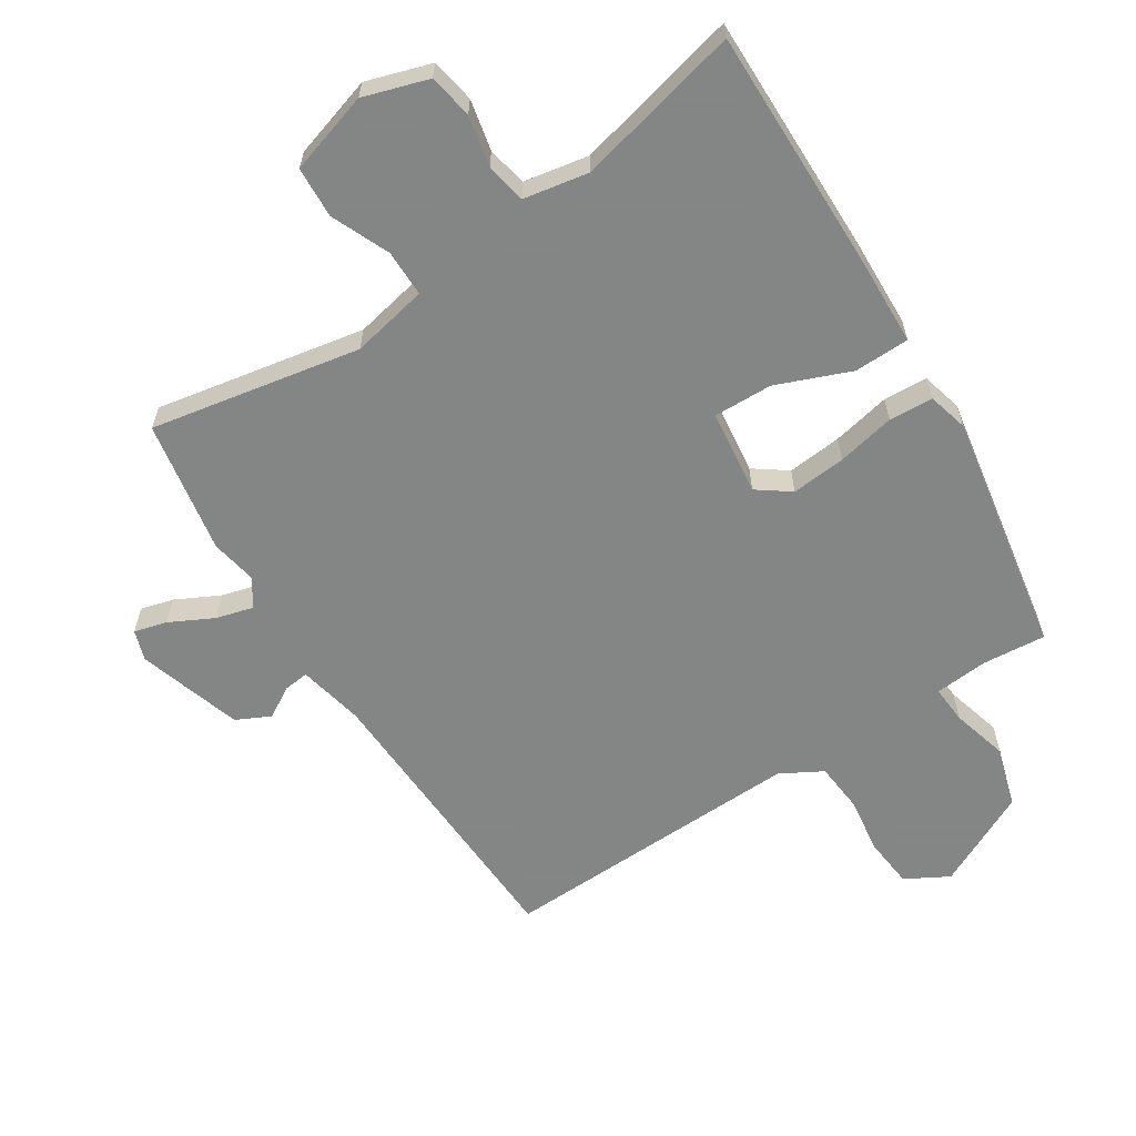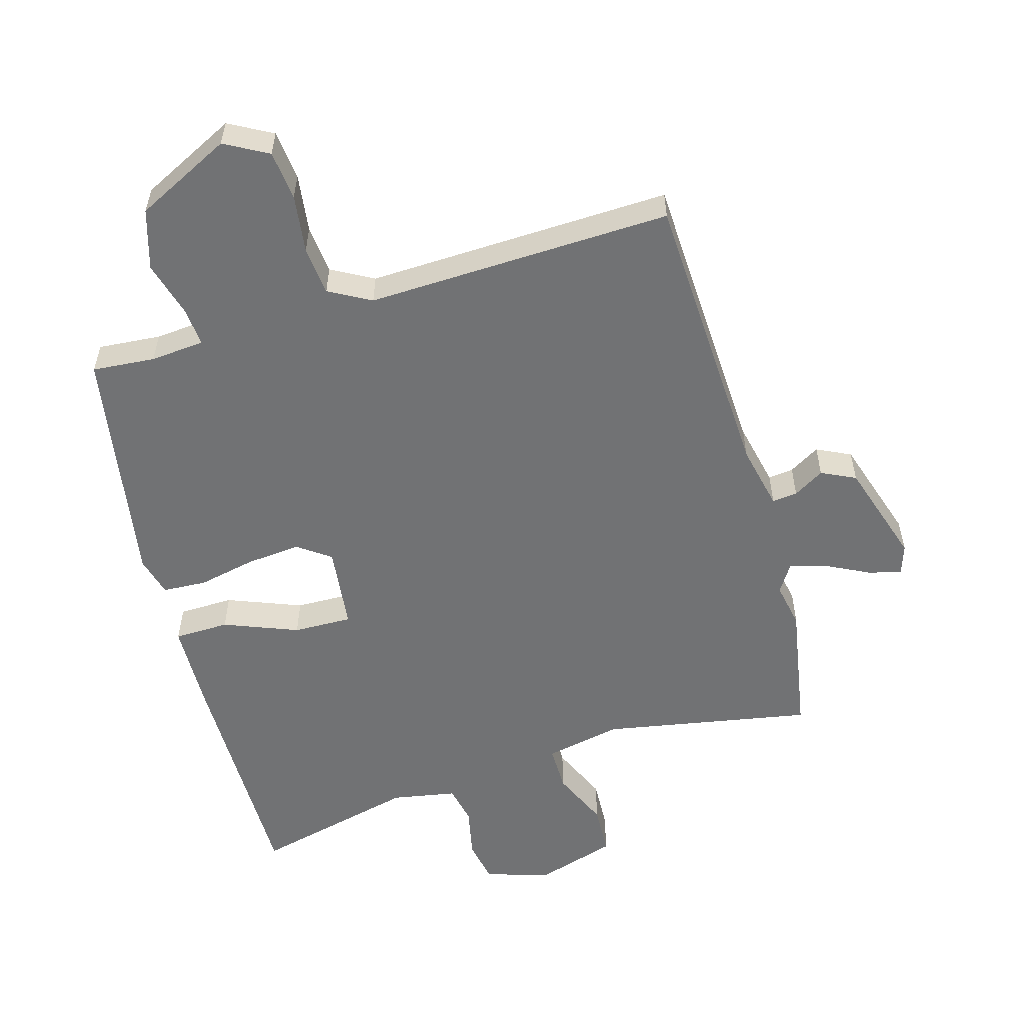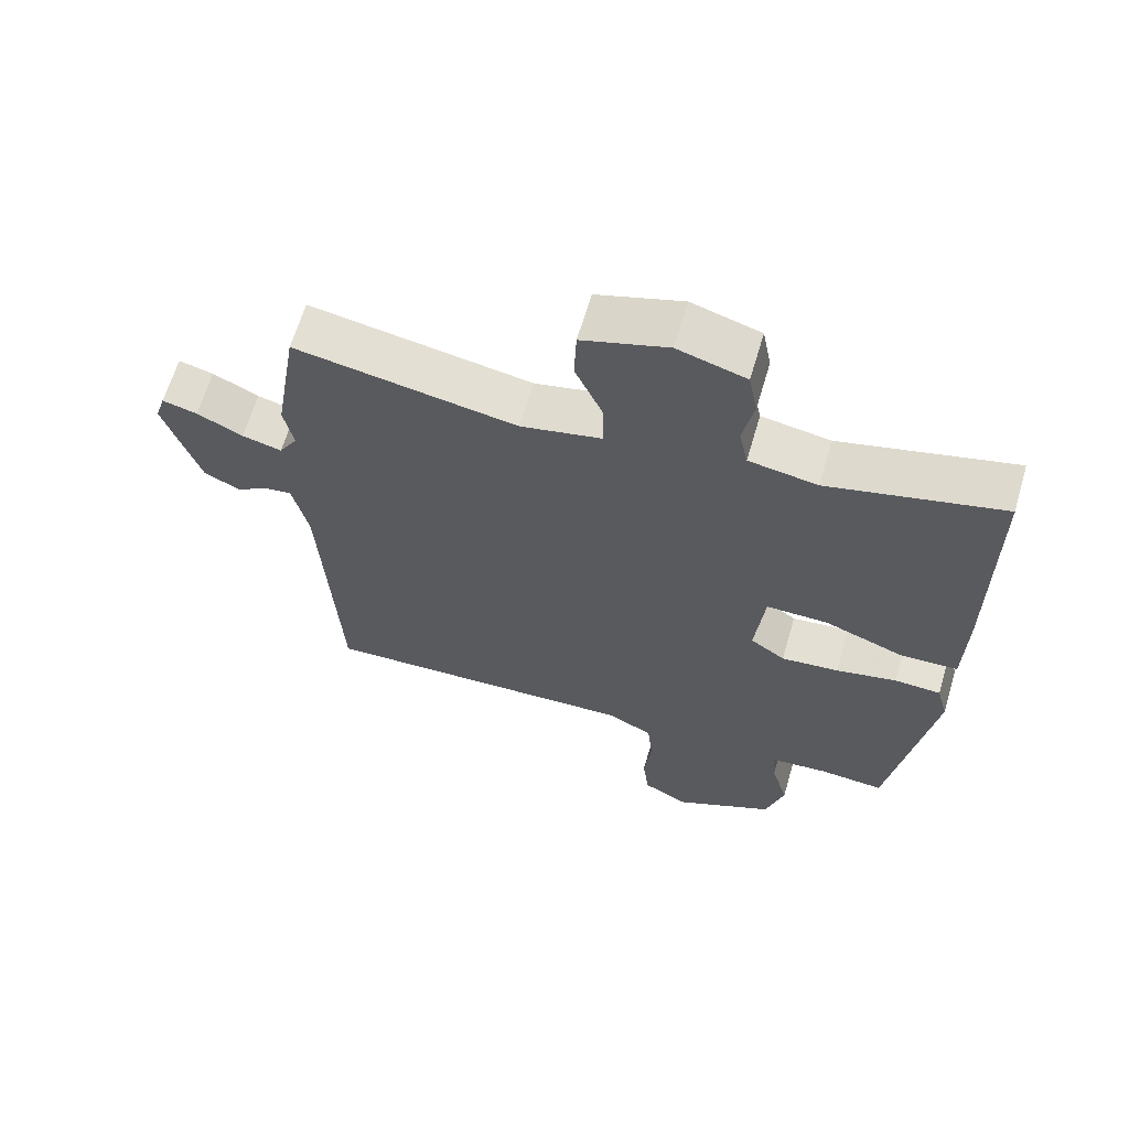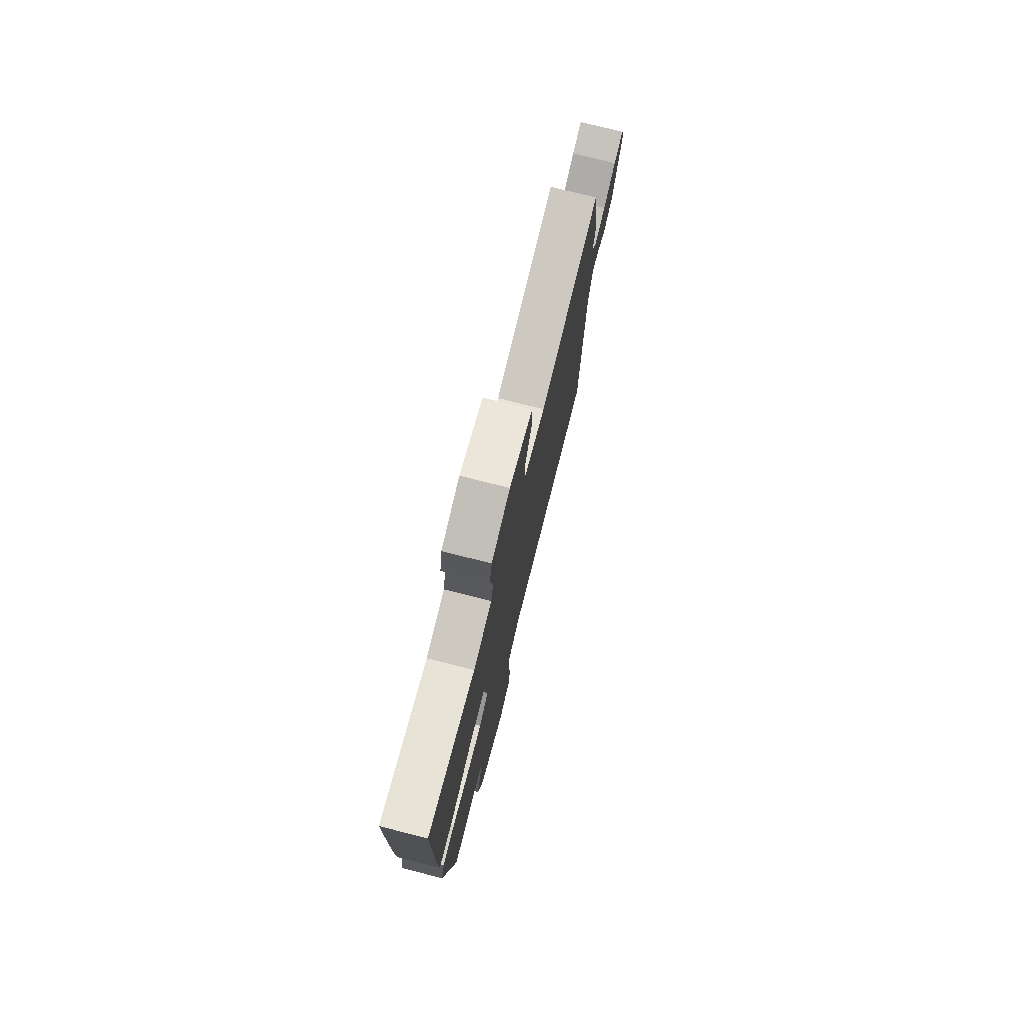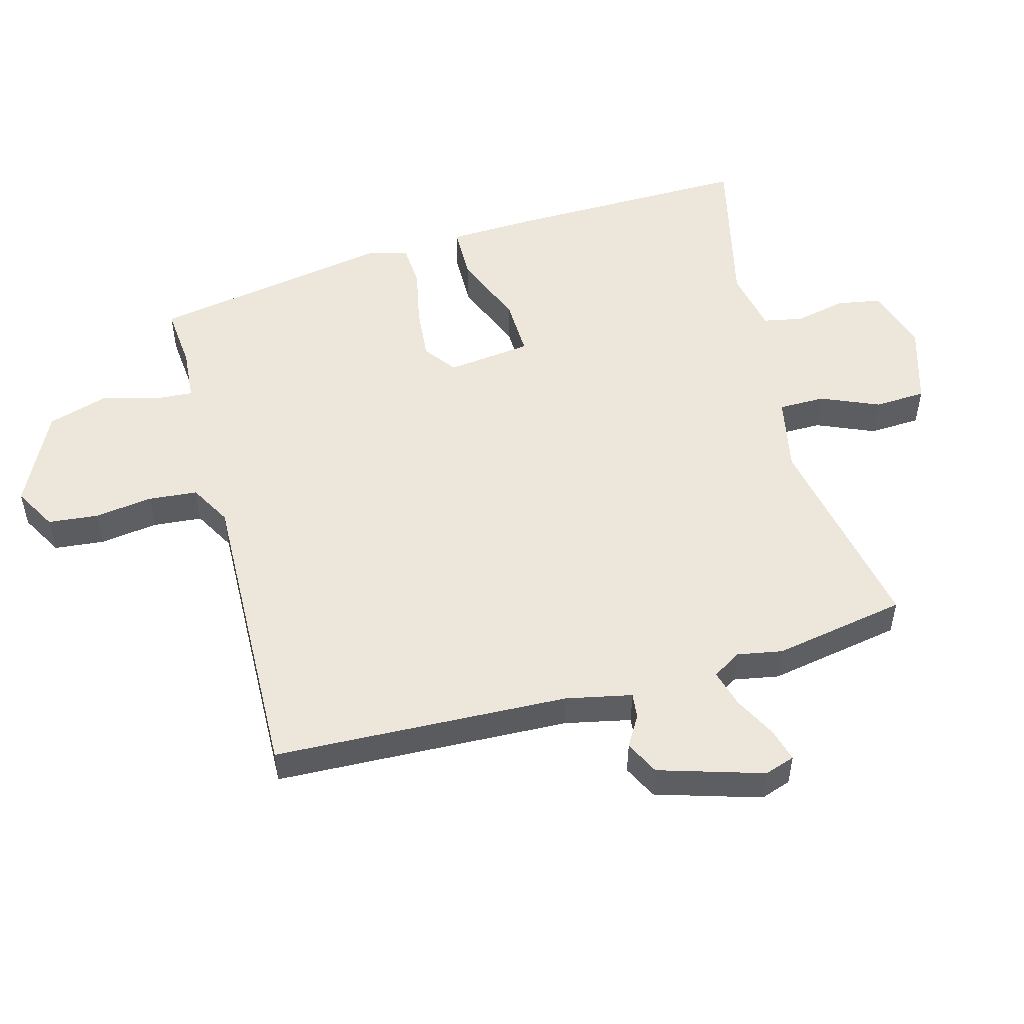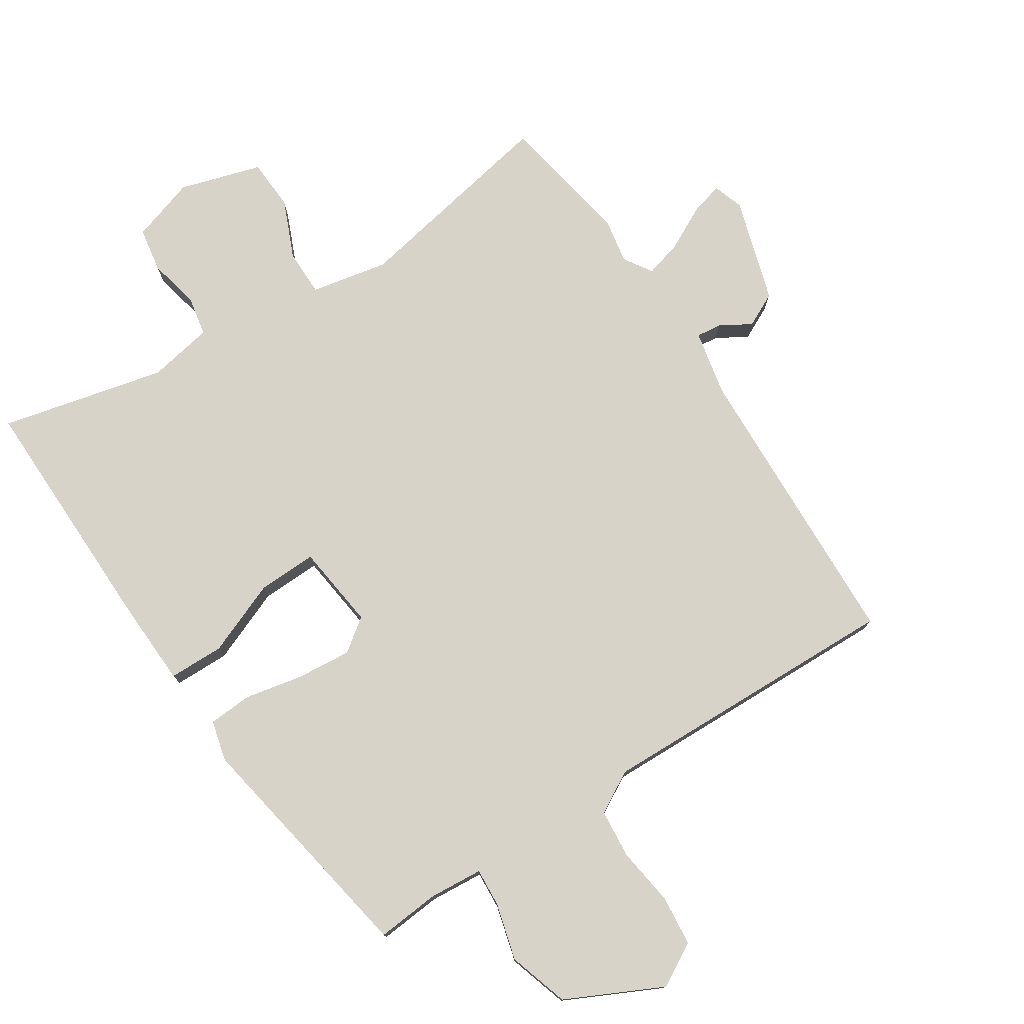
<metadata>
{"format":"obj","ext":"obj","renderer":"f3d","projection":"perspective","resolution":1024,"background":"white","views":[{"elev":-61.6,"azim":31.9,"up":"+Y"},{"elev":-55.4,"azim":-164.5,"up":"+Y"},{"elev":64.3,"azim":16.4,"up":"+Z"},{"elev":76.4,"azim":104.1,"up":"+Z"},{"elev":51.7,"azim":-106.2,"up":"+Y"},{"elev":76.7,"azim":146.0,"up":"+Y"}]}
</metadata>
<code>
v -0.497 0.07 -0.499
v -0.522 0.07 -0.045
v -0.545 0.07 0.056
v -0.584 0.07 0.051
v -0.631 0.07 0.022
v -0.684 0.07 0.047
v -0.736 0.07 0.207
v -0.721 0.07 0.254
v -0.67 0.07 0.241
v -0.603 0.07 0.208
v -0.545 0.07 0.193
v -0.518 0.07 0.237
v -0.532 0.07 0.307
v -0.498 0.07 0.513
v -0.174 0.07 0.457
v -0.056 0.07 0.483
v -0.057 0.07 0.555
v -0.097 0.07 0.644
v -0.094 0.07 0.723
v 0.031 0.07 0.763
v 0.131 0.07 0.733
v 0.144 0.07 0.665
v 0.128 0.07 0.586
v 0.141 0.07 0.525
v 0.241 0.07 0.508
v 0.494 0.07 0.572
v 0.495 0.07 0.197
v 0.492 0.07 0.059
v 0.407 0.07 0.056
v 0.292 0.07 0.1
v 0.201 0.07 0.101
v 0.187 0.07 -0.03
v 0.238 0.07 -0.066
v 0.322 0.07 -0.057
v 0.411 0.07 -0.037
v 0.479 0.07 -0.04
v 0.496 0.07 -0.102
v 0.436 0.07 -0.477
v 0.339 0.07 -0.47
v 0.256 0.07 -0.478
v 0.261 0.07 -0.537
v 0.286 0.07 -0.624
v 0.259 0.07 -0.717
v 0.112 0.07 -0.792
v 0.045 0.07 -0.756
v 0.036 0.07 -0.679
v 0.047 0.07 -0.589
v 0.039 0.07 -0.513
v -0.026 0.07 -0.478
v -0.497 0 -0.499
v -0.522 0 -0.045
v -0.545 0 0.056
v -0.584 0 0.051
v -0.631 0 0.022
v -0.684 0 0.047
v -0.736 0 0.207
v -0.721 0 0.254
v -0.67 0 0.241
v -0.603 0 0.208
v -0.545 0 0.193
v -0.518 0 0.237
v -0.532 0 0.307
v -0.498 0 0.513
v -0.174 0 0.457
v -0.056 0 0.483
v -0.057 0 0.555
v -0.097 0 0.644
v -0.094 0 0.723
v 0.031 0 0.763
v 0.131 0 0.733
v 0.144 0 0.665
v 0.128 0 0.586
v 0.141 0 0.525
v 0.241 0 0.508
v 0.494 0 0.572
v 0.495 0 0.197
v 0.492 0 0.059
v 0.407 0 0.056
v 0.292 0 0.1
v 0.201 0 0.101
v 0.187 0 -0.03
v 0.238 0 -0.066
v 0.322 0 -0.057
v 0.411 0 -0.037
v 0.479 0 -0.04
v 0.496 0 -0.102
v 0.436 0 -0.477
v 0.339 0 -0.47
v 0.256 0 -0.478
v 0.261 0 -0.537
v 0.286 0 -0.624
v 0.259 0 -0.717
v 0.112 0 -0.792
v 0.045 0 -0.756
v 0.036 0 -0.679
v 0.047 0 -0.589
v 0.039 0 -0.513
v -0.026 0 -0.478
f 45 46 47
f 44 45 47
f 43 44 47
f 42 43 47
f 41 42 47
f 40 41 47 48
f 37 38 39
f 36 37 39
f 35 36 39
f 34 35 39
f 33 34 39 40
f 40 48 49
f 33 40 49
f 32 33 49
f 28 29 30
f 27 28 30
f 26 27 30
f 25 26 30
f 24 25 30 31
f 49 1 2
f 32 49 2
f 31 32 2
f 24 31 2
f 23 24 2
f 21 22 23
f 20 21 23
f 19 20 23
f 18 19 23
f 17 18 23
f 12 13 14 15
f 11 12 15 16
f 8 9 10
f 7 8 10
f 6 7 10
f 5 6 10
f 4 5 10
f 3 4 10 11
f 2 3 11 16
f 16 17 23
f 2 16 23
f 96 95 94
f 96 94 93
f 96 93 92
f 96 92 91
f 96 91 90
f 97 96 90 89
f 88 87 86
f 88 86 85
f 88 85 84
f 88 84 83
f 89 88 83 82
f 98 97 89
f 98 89 82
f 98 82 81
f 79 78 77
f 79 77 76
f 79 76 75
f 79 75 74
f 80 79 74 73
f 51 50 98
f 51 98 81
f 51 81 80
f 51 80 73
f 51 73 72
f 72 71 70
f 72 70 69
f 72 69 68
f 72 68 67
f 72 67 66
f 64 63 62 61
f 65 64 61 60
f 59 58 57
f 59 57 56
f 59 56 55
f 59 55 54
f 59 54 53
f 60 59 53 52
f 65 60 52 51
f 72 66 65
f 72 65 51
f 1 50 51 2
f 2 51 52 3
f 3 52 53 4
f 4 53 54 5
f 5 54 55 6
f 6 55 56 7
f 7 56 57 8
f 8 57 58 9
f 9 58 59 10
f 10 59 60 11
f 11 60 61 12
f 12 61 62 13
f 13 62 63 14
f 14 63 64 15
f 15 64 65 16
f 16 65 66 17
f 17 66 67 18
f 18 67 68 19
f 19 68 69 20
f 20 69 70 21
f 21 70 71 22
f 22 71 72 23
f 23 72 73 24
f 24 73 74 25
f 25 74 75 26
f 26 75 76 27
f 27 76 77 28
f 28 77 78 29
f 29 78 79 30
f 30 79 80 31
f 31 80 81 32
f 32 81 82 33
f 33 82 83 34
f 34 83 84 35
f 35 84 85 36
f 36 85 86 37
f 37 86 87 38
f 38 87 88 39
f 39 88 89 40
f 40 89 90 41
f 41 90 91 42
f 42 91 92 43
f 43 92 93 44
f 44 93 94 45
f 45 94 95 46
f 46 95 96 47
f 47 96 97 48
f 48 97 98 49
f 49 98 50 1

</code>
